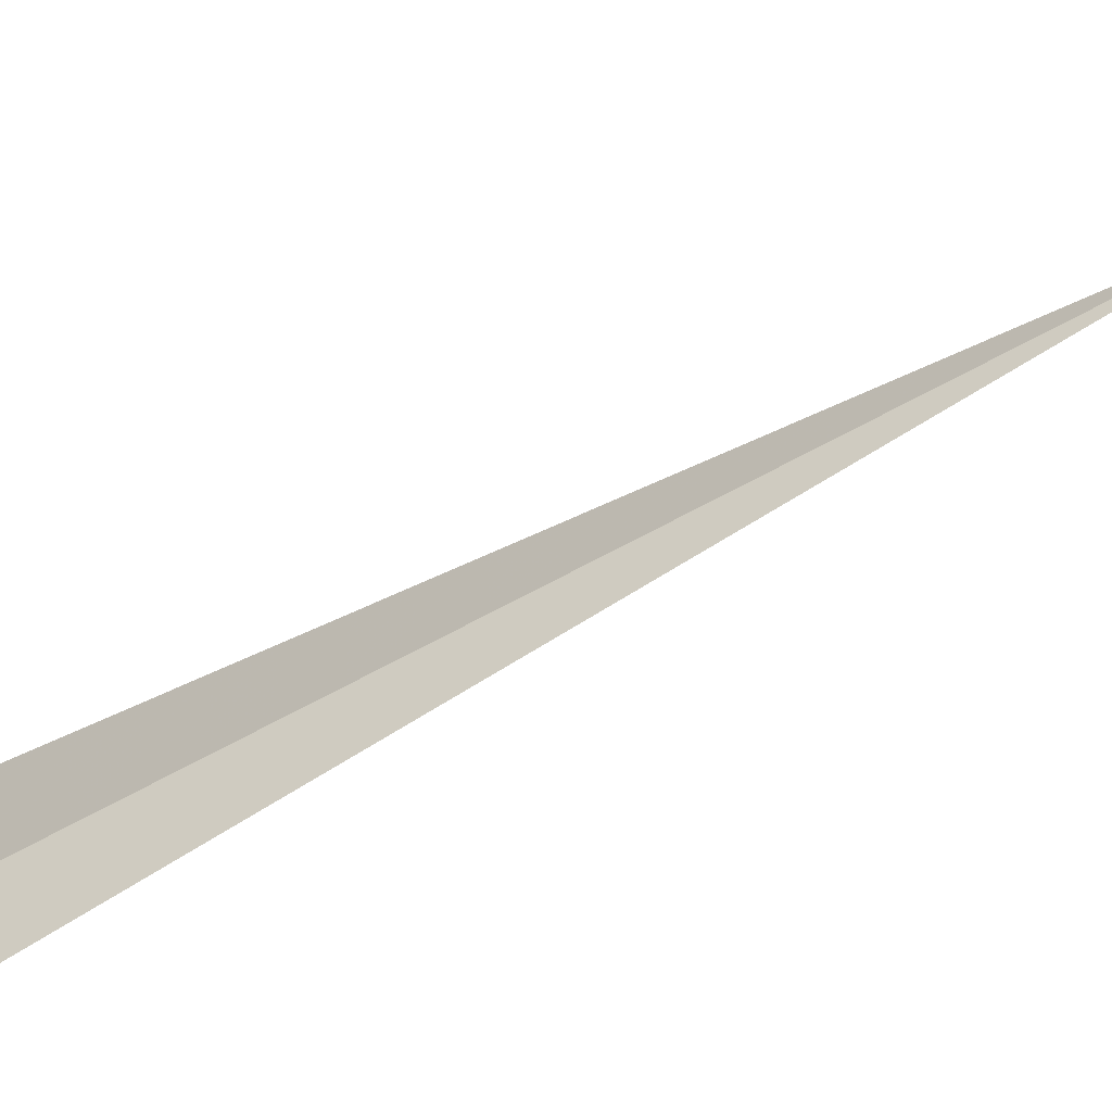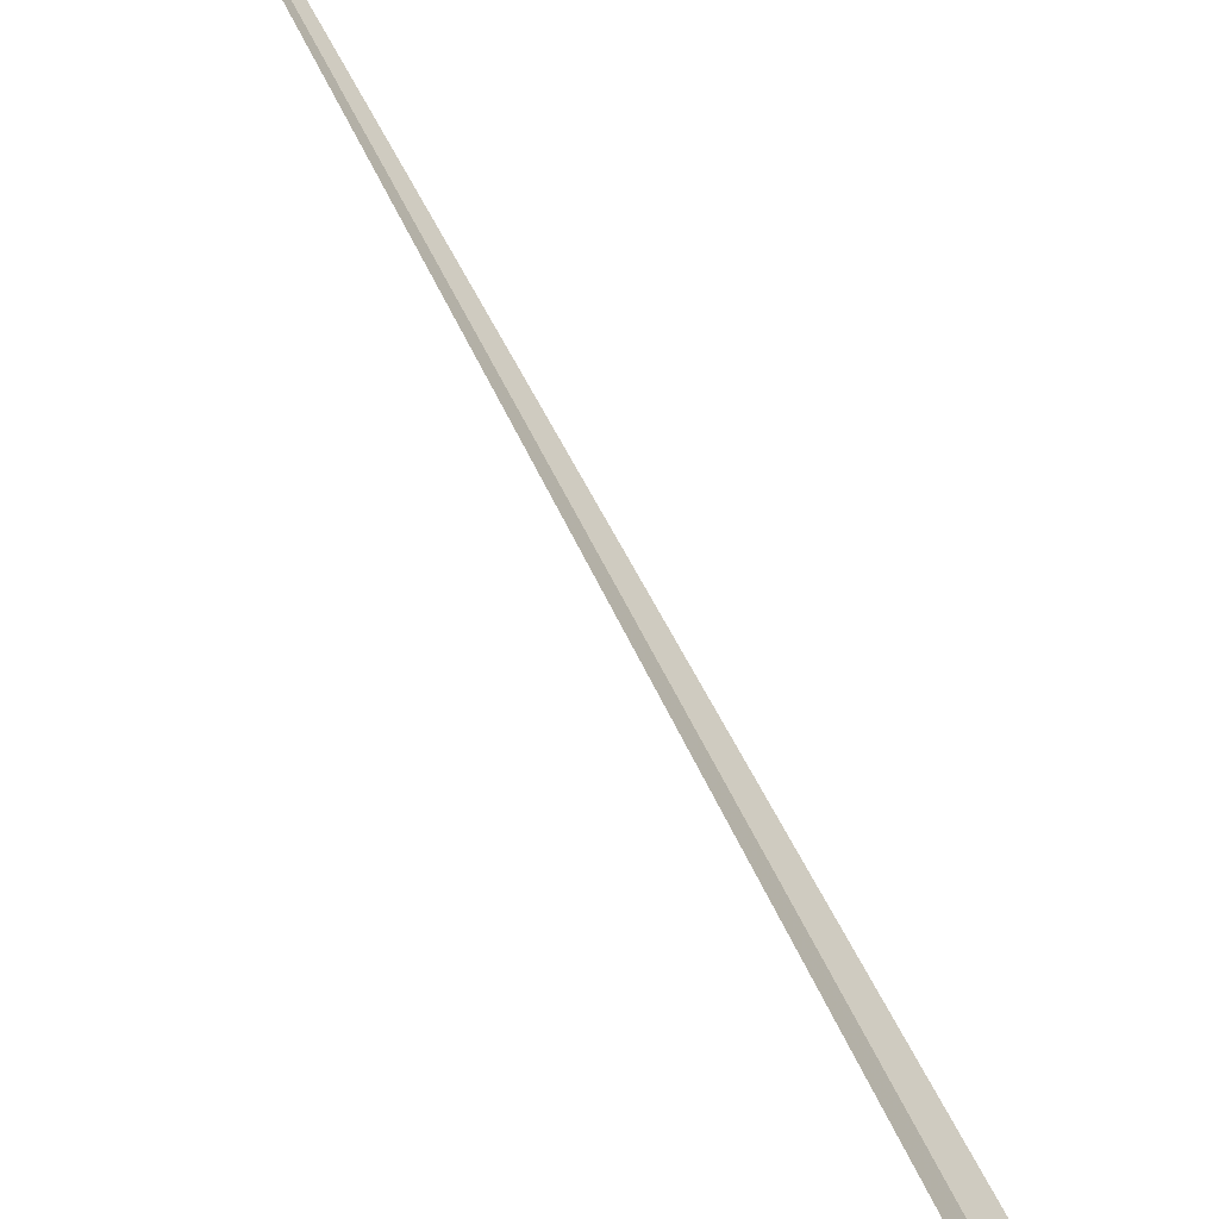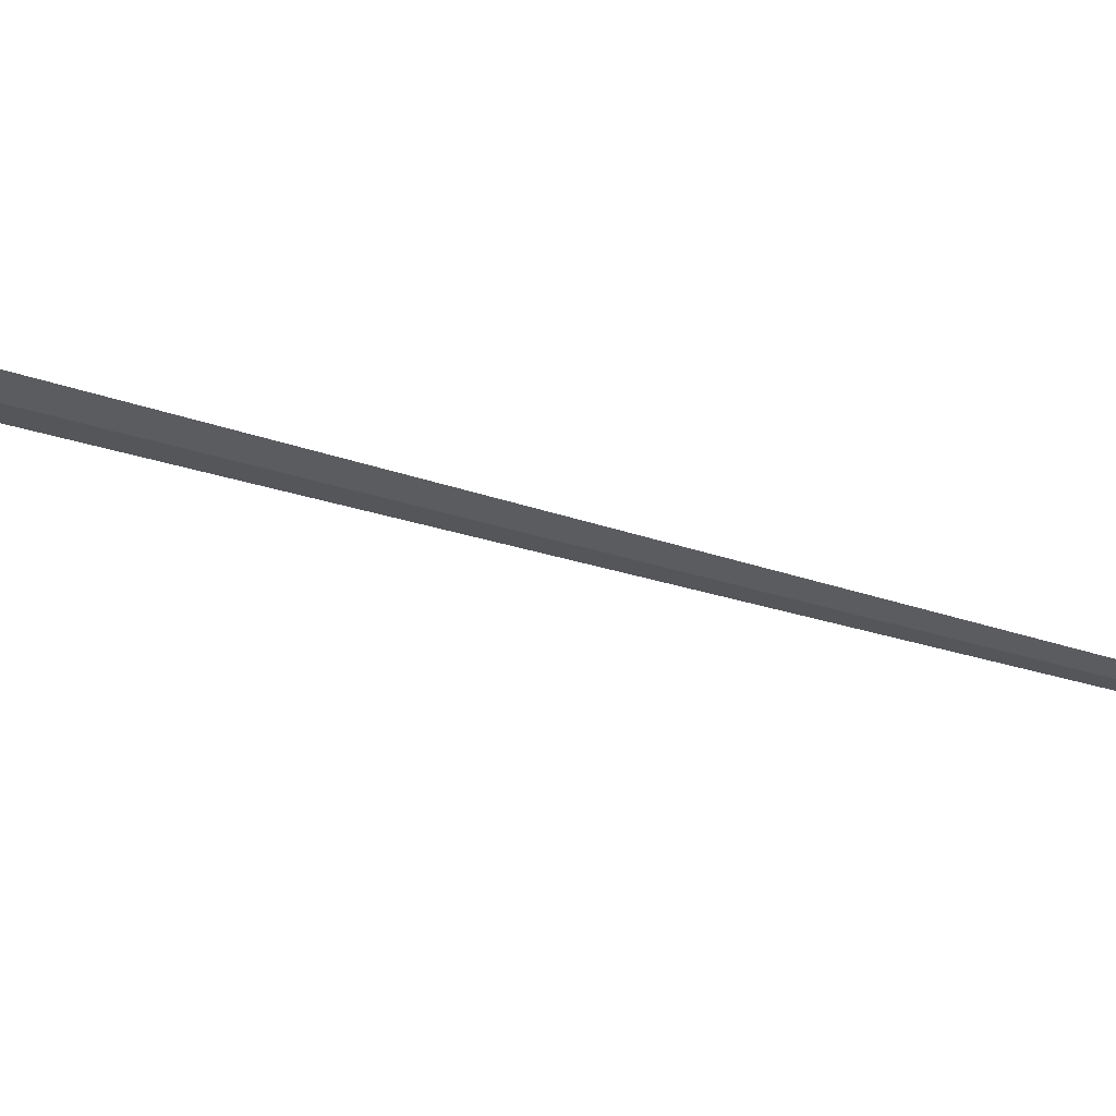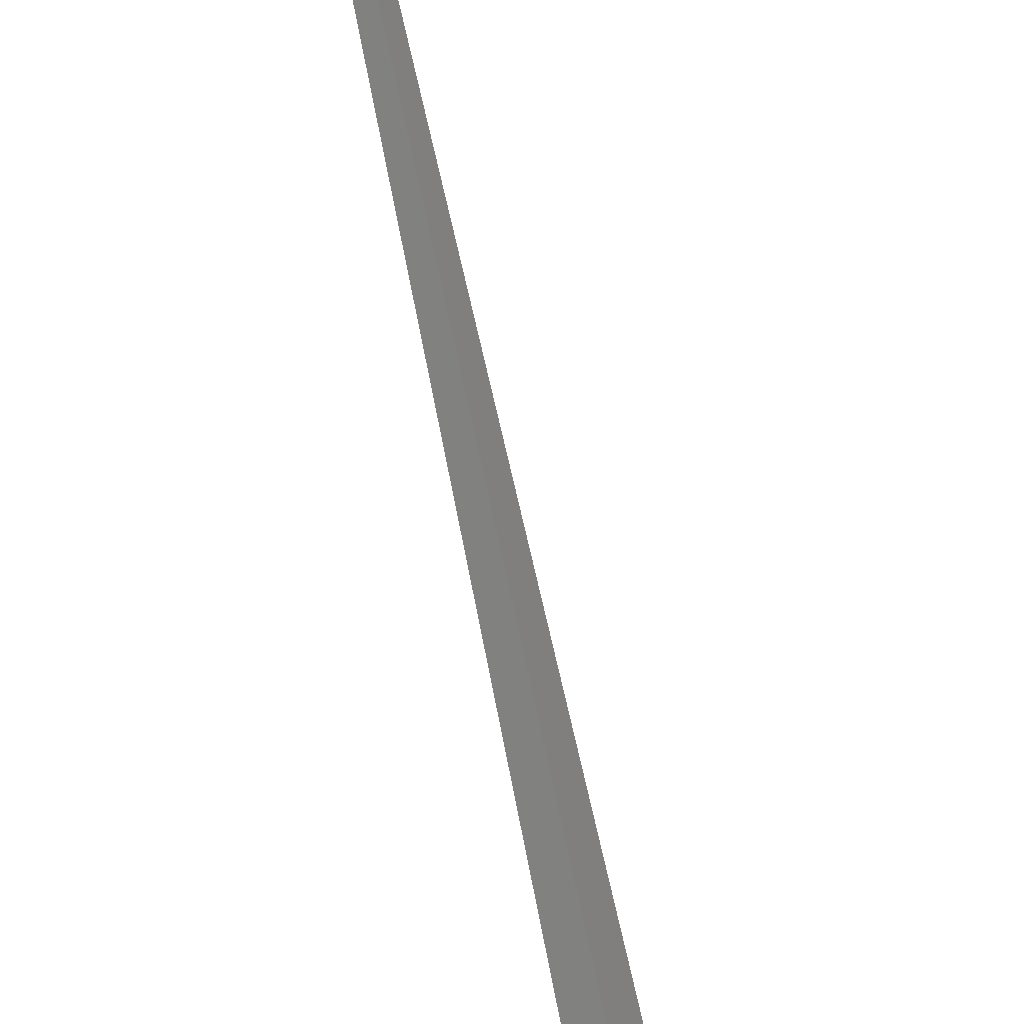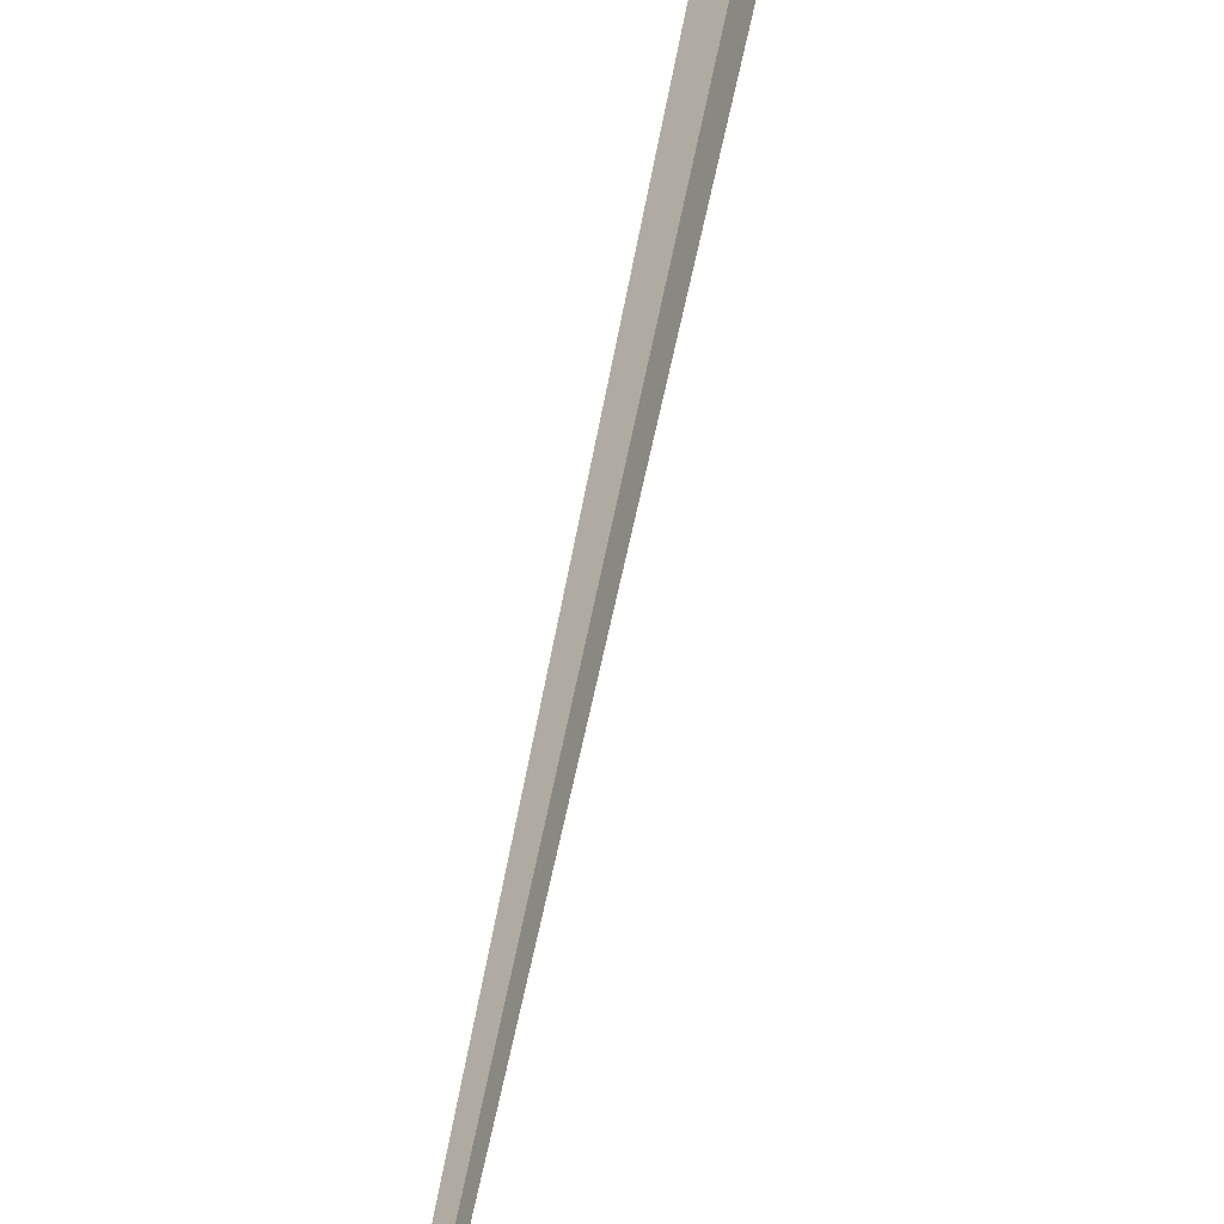
<metadata>
{"format":"obj","ext":"obj","renderer":"f3d","projection":"perspective","resolution":1024,"background":"white","views":[{"elev":23.7,"azim":-156.6,"up":"+Y"},{"elev":55.7,"azim":157.4,"up":"+Y"},{"elev":-76.6,"azim":-102.9,"up":"+Y"},{"elev":-60.6,"azim":8.9,"up":"+Y"},{"elev":44.5,"azim":9.5,"up":"+Y"}]}
</metadata>
<code>
v -6.384 -5.934 13.06
v -6.388 -5.902 12.68
v -6.468 -5.975 12.67
v -6.463 -6.013 13.05
v -6.321 -5.808 12.53
v -6.326 -5.839 13.08
v -6.463 -6.78 17.88
f 1 3 2
f 1 4 3
f 1 2 5
f 1 5 6
f 1 6 7
f 1 7 4

</code>
